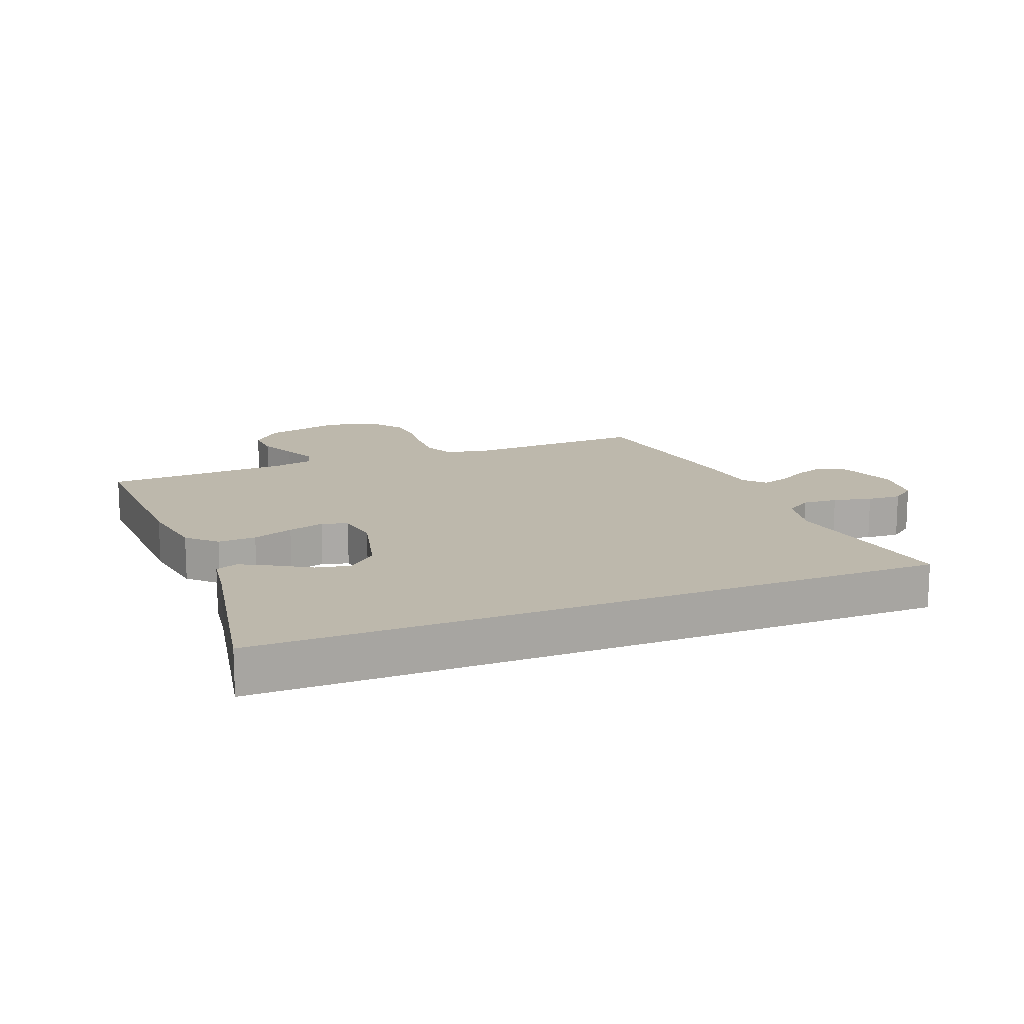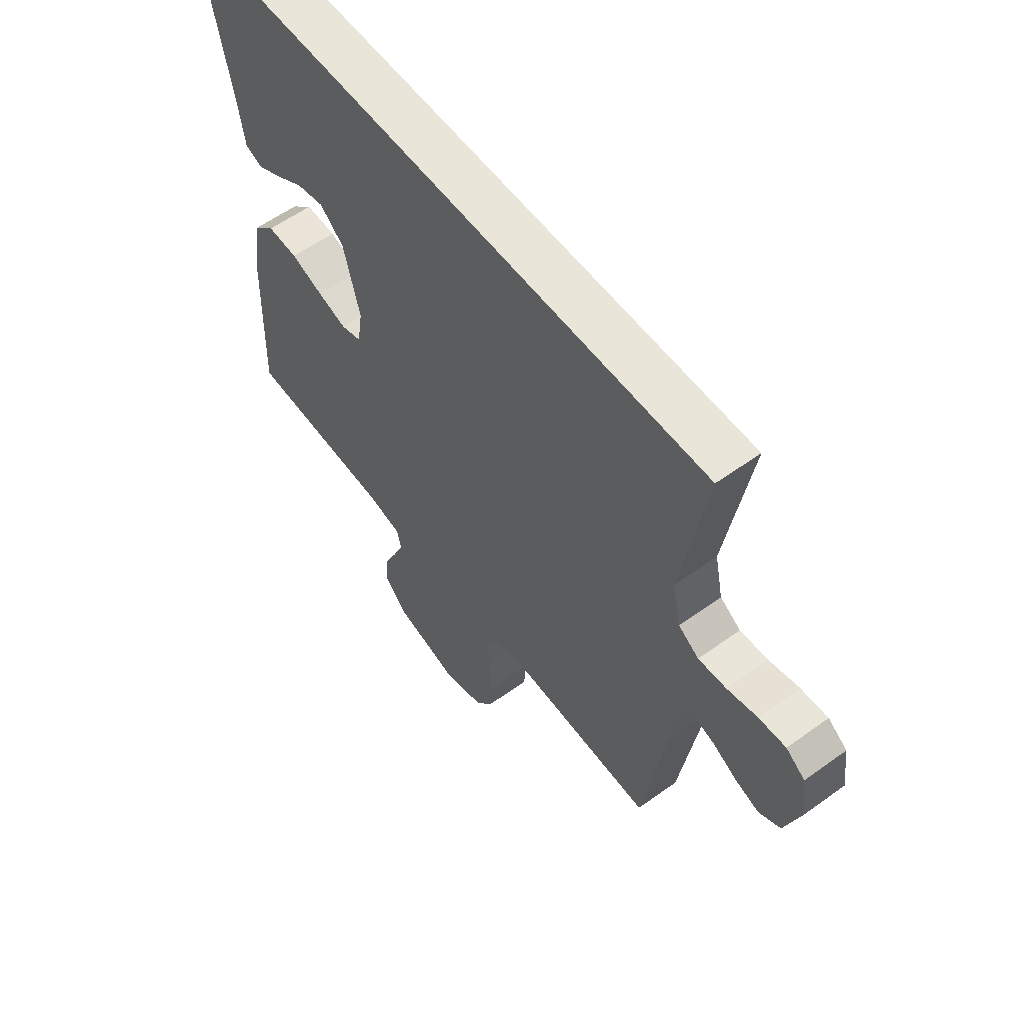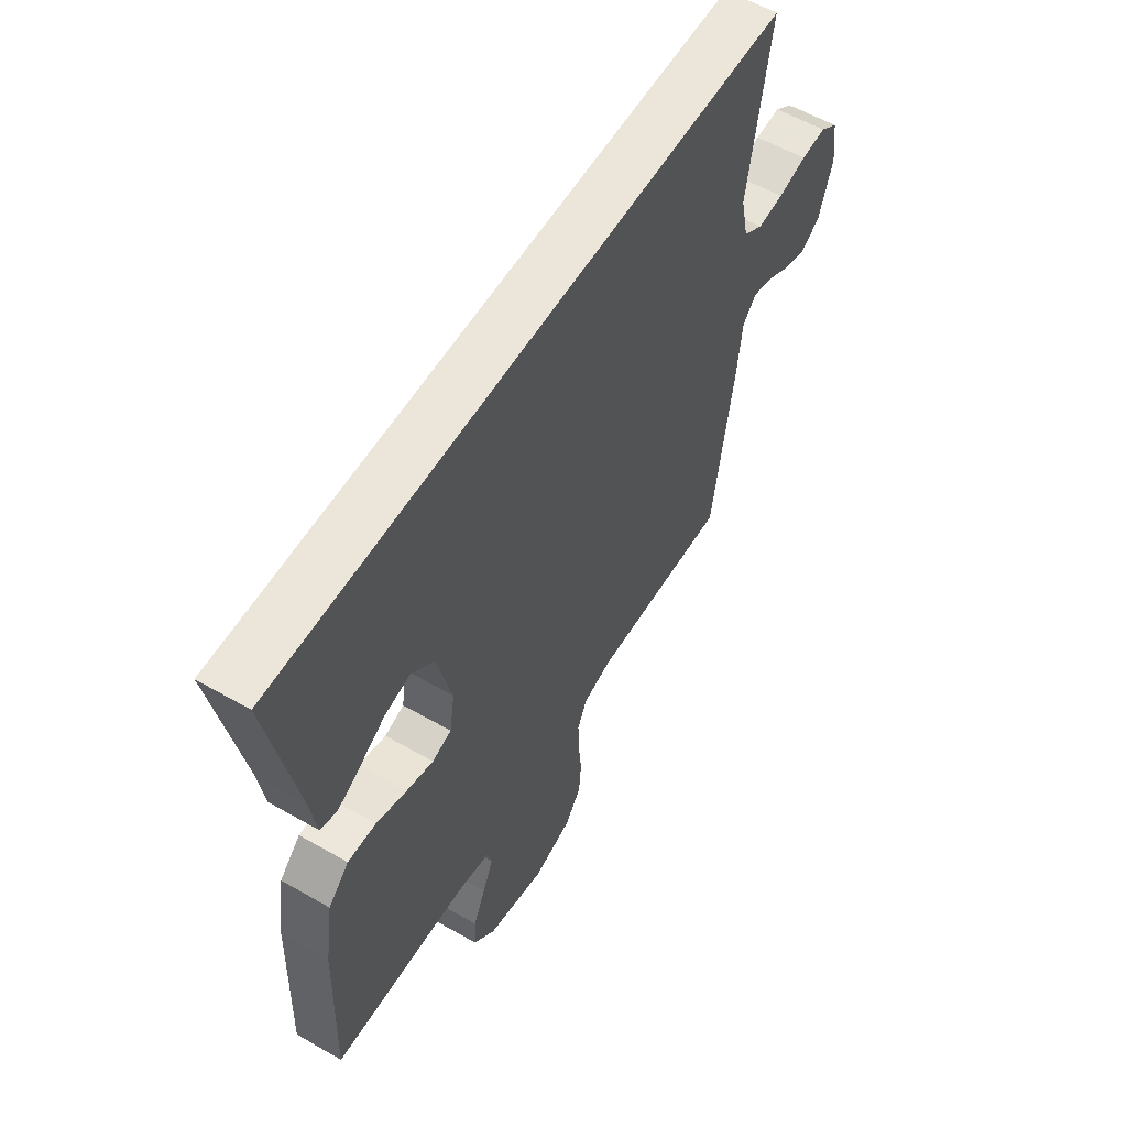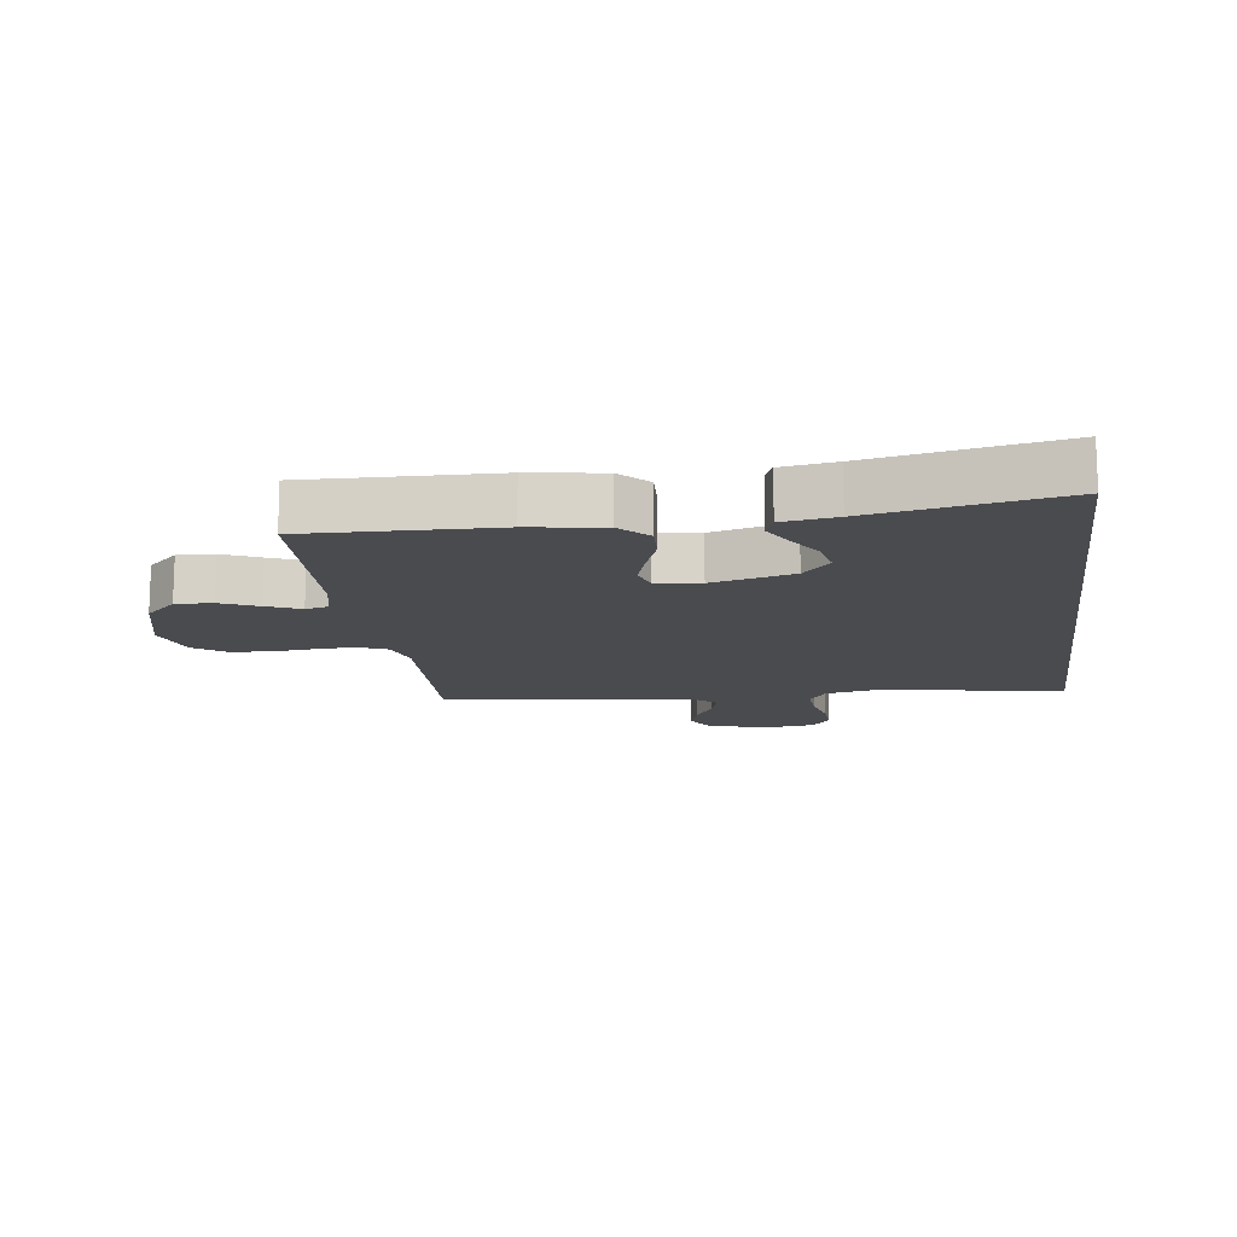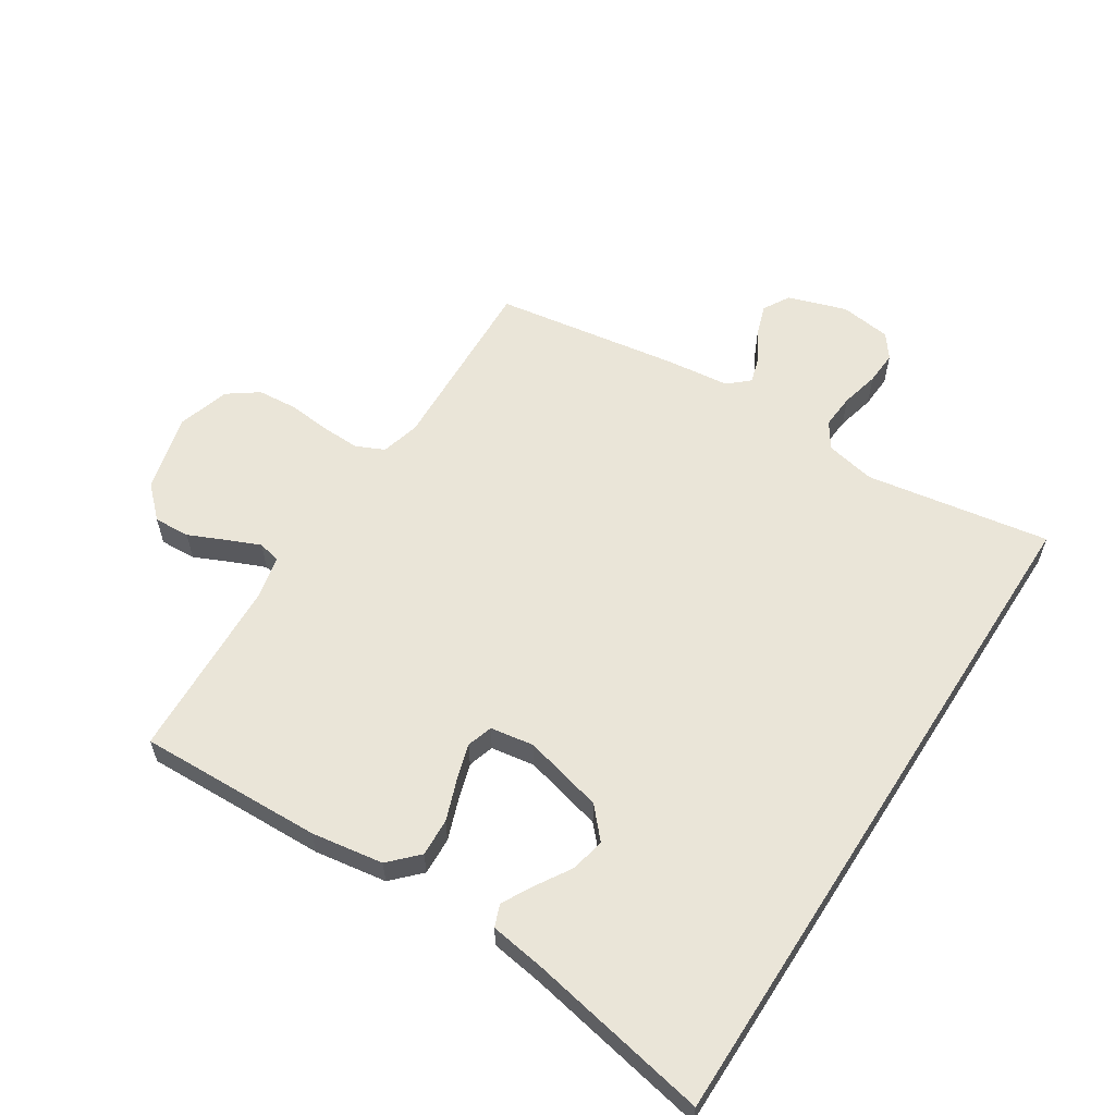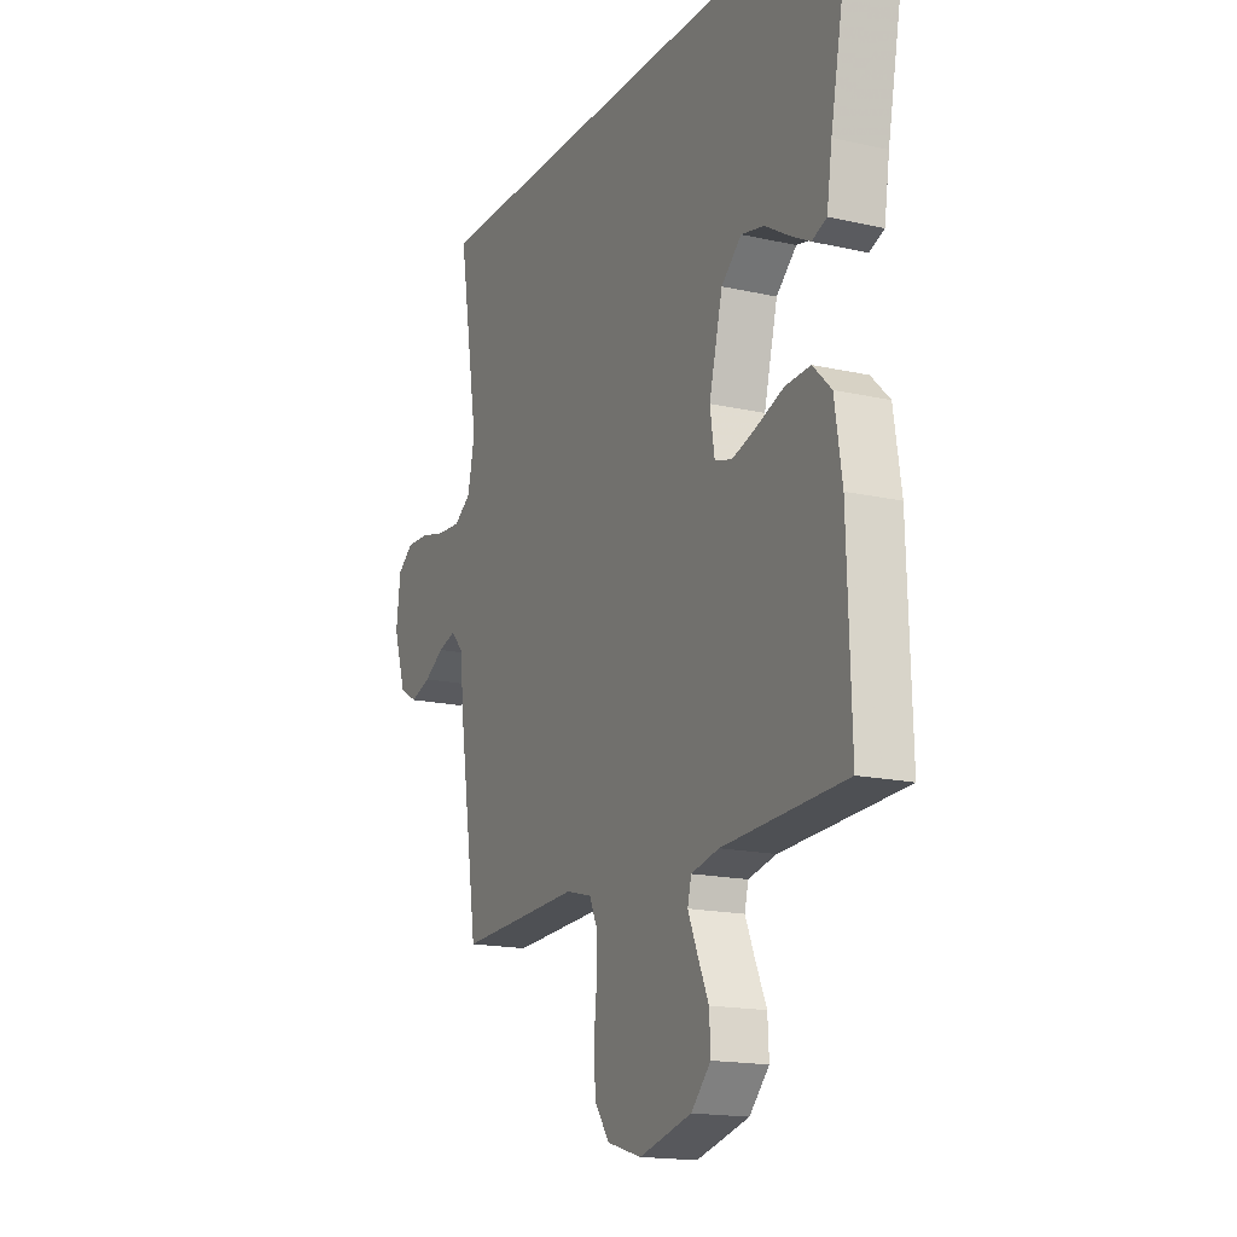
<metadata>
{"format":"obj","ext":"obj","renderer":"f3d","projection":"perspective","resolution":1024,"background":"white","views":[{"elev":14.8,"azim":-21.7,"up":"+Y"},{"elev":58.1,"azim":53.2,"up":"+Z"},{"elev":57.5,"azim":-59.2,"up":"+Z"},{"elev":-13.8,"azim":-82.1,"up":"+Y"},{"elev":59.0,"azim":-57.4,"up":"+Y"},{"elev":-16.7,"azim":-114.8,"up":"+Z"}]}
</metadata>
<code>
v -0.5 0.07 -0.5
v -0.491 0.07 -0.2
v -0.473 0.07 -0.083
v -0.428 0.07 -0.039
v -0.366 0.07 -0.042
v -0.3 0.07 -0.066
v -0.241 0.07 -0.084
v -0.199 0.07 -0.071
v -0.188 0.07 0
v -0.221 0.07 0.13
v -0.27 0.07 0.174
v -0.326 0.07 0.162
v -0.383 0.07 0.127
v -0.433 0.07 0.1
v -0.469 0.07 0.114
v -0.482 0.07 0.2
v -0.54 0.07 0.5
v 0.572 0.07 0.5
v 0.523 0.07 0.2
v 0.54 0.07 0.119
v 0.582 0.07 0.091
v 0.639 0.07 0.095
v 0.701 0.07 0.11
v 0.756 0.07 0.113
v 0.795 0.07 0.084
v 0.806 0.07 0
v 0.775 0.07 -0.095
v 0.731 0.07 -0.12
v 0.681 0.07 -0.103
v 0.632 0.07 -0.074
v 0.588 0.07 -0.061
v 0.558 0.07 -0.094
v 0.546 0.07 -0.2
v 0.5 0.07 -0.5
v 0.2 0.07 -0.487
v 0.137 0.07 -0.504
v 0.116 0.07 -0.55
v 0.118 0.07 -0.612
v 0.125 0.07 -0.682
v 0.12 0.07 -0.747
v 0.084 0.07 -0.797
v 0 0.07 -0.822
v -0.128 0.07 -0.789
v -0.176 0.07 -0.739
v -0.173 0.07 -0.68
v -0.146 0.07 -0.62
v -0.123 0.07 -0.566
v -0.132 0.07 -0.529
v -0.2 0.07 -0.514
v -0.5 0 -0.5
v -0.491 0 -0.2
v -0.473 0 -0.083
v -0.428 0 -0.039
v -0.366 0 -0.042
v -0.3 0 -0.066
v -0.241 0 -0.084
v -0.199 0 -0.071
v -0.188 0 0
v -0.221 0 0.13
v -0.27 0 0.174
v -0.326 0 0.162
v -0.383 0 0.127
v -0.433 0 0.1
v -0.469 0 0.114
v -0.482 0 0.2
v -0.54 0 0.5
v 0.572 0 0.5
v 0.523 0 0.2
v 0.54 0 0.119
v 0.582 0 0.091
v 0.639 0 0.095
v 0.701 0 0.11
v 0.756 0 0.113
v 0.795 0 0.084
v 0.806 0 0
v 0.775 0 -0.095
v 0.731 0 -0.12
v 0.681 0 -0.103
v 0.632 0 -0.074
v 0.588 0 -0.061
v 0.558 0 -0.094
v 0.546 0 -0.2
v 0.5 0 -0.5
v 0.2 0 -0.487
v 0.137 0 -0.504
v 0.116 0 -0.55
v 0.118 0 -0.612
v 0.125 0 -0.682
v 0.12 0 -0.747
v 0.084 0 -0.797
v 0 0 -0.822
v -0.128 0 -0.789
v -0.176 0 -0.739
v -0.173 0 -0.68
v -0.146 0 -0.62
v -0.123 0 -0.566
v -0.132 0 -0.529
v -0.2 0 -0.514
f 44 45 46
f 43 44 46
f 42 43 46
f 41 42 46
f 40 41 46
f 39 40 46
f 38 39 46
f 37 38 46 47
f 36 37 47 48
f 32 33 34 35
f 36 48 49
f 35 36 49
f 32 35 49
f 31 32 49
f 28 29 30
f 27 28 30
f 26 27 30
f 25 26 30
f 24 25 30
f 23 24 30
f 22 23 30
f 21 22 30 31
f 16 17 18 19
f 16 19 20
f 14 15 16
f 13 14 16
f 12 13 16
f 11 12 16
f 11 16 20 21
f 4 5 6
f 3 4 6
f 2 3 6
f 1 2 6
f 49 1 6
f 49 6 7
f 31 49 7 8
f 10 11 21 31
f 9 10 31
f 8 9 31
f 95 94 93
f 95 93 92
f 95 92 91
f 95 91 90
f 95 90 89
f 95 89 88
f 95 88 87
f 96 95 87 86
f 97 96 86 85
f 84 83 82 81
f 98 97 85
f 98 85 84
f 98 84 81
f 98 81 80
f 79 78 77
f 79 77 76
f 79 76 75
f 79 75 74
f 79 74 73
f 79 73 72
f 79 72 71
f 80 79 71 70
f 68 67 66 65
f 69 68 65
f 65 64 63
f 65 63 62
f 65 62 61
f 65 61 60
f 70 69 65 60
f 55 54 53
f 55 53 52
f 55 52 51
f 55 51 50
f 55 50 98
f 56 55 98
f 57 56 98 80
f 80 70 60 59
f 80 59 58
f 80 58 57
f 1 50 51 2
f 2 51 52 3
f 3 52 53 4
f 4 53 54 5
f 5 54 55 6
f 6 55 56 7
f 7 56 57 8
f 8 57 58 9
f 9 58 59 10
f 10 59 60 11
f 11 60 61 12
f 12 61 62 13
f 13 62 63 14
f 14 63 64 15
f 15 64 65 16
f 16 65 66 17
f 17 66 67 18
f 18 67 68 19
f 19 68 69 20
f 20 69 70 21
f 21 70 71 22
f 22 71 72 23
f 23 72 73 24
f 24 73 74 25
f 25 74 75 26
f 26 75 76 27
f 27 76 77 28
f 28 77 78 29
f 29 78 79 30
f 30 79 80 31
f 31 80 81 32
f 32 81 82 33
f 33 82 83 34
f 34 83 84 35
f 35 84 85 36
f 36 85 86 37
f 37 86 87 38
f 38 87 88 39
f 39 88 89 40
f 40 89 90 41
f 41 90 91 42
f 42 91 92 43
f 43 92 93 44
f 44 93 94 45
f 45 94 95 46
f 46 95 96 47
f 47 96 97 48
f 48 97 98 49
f 49 98 50 1

</code>
